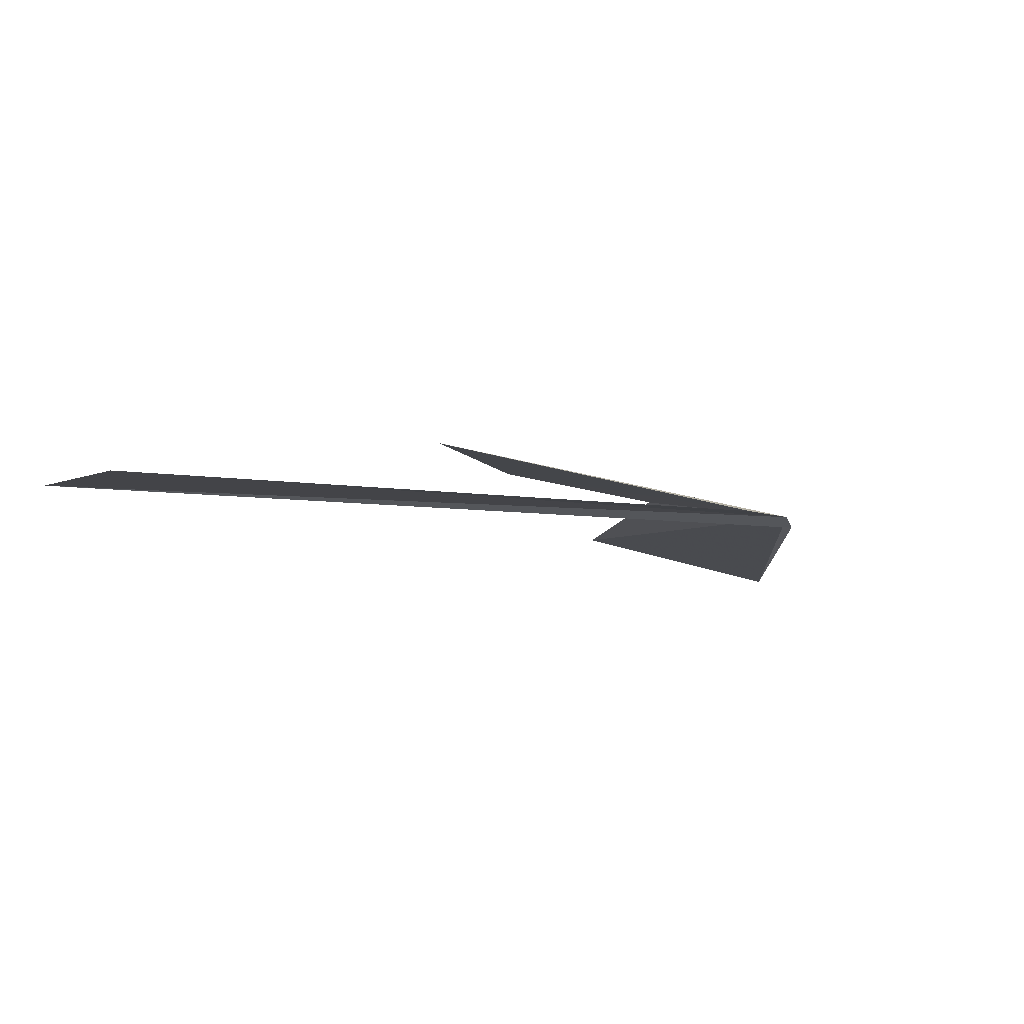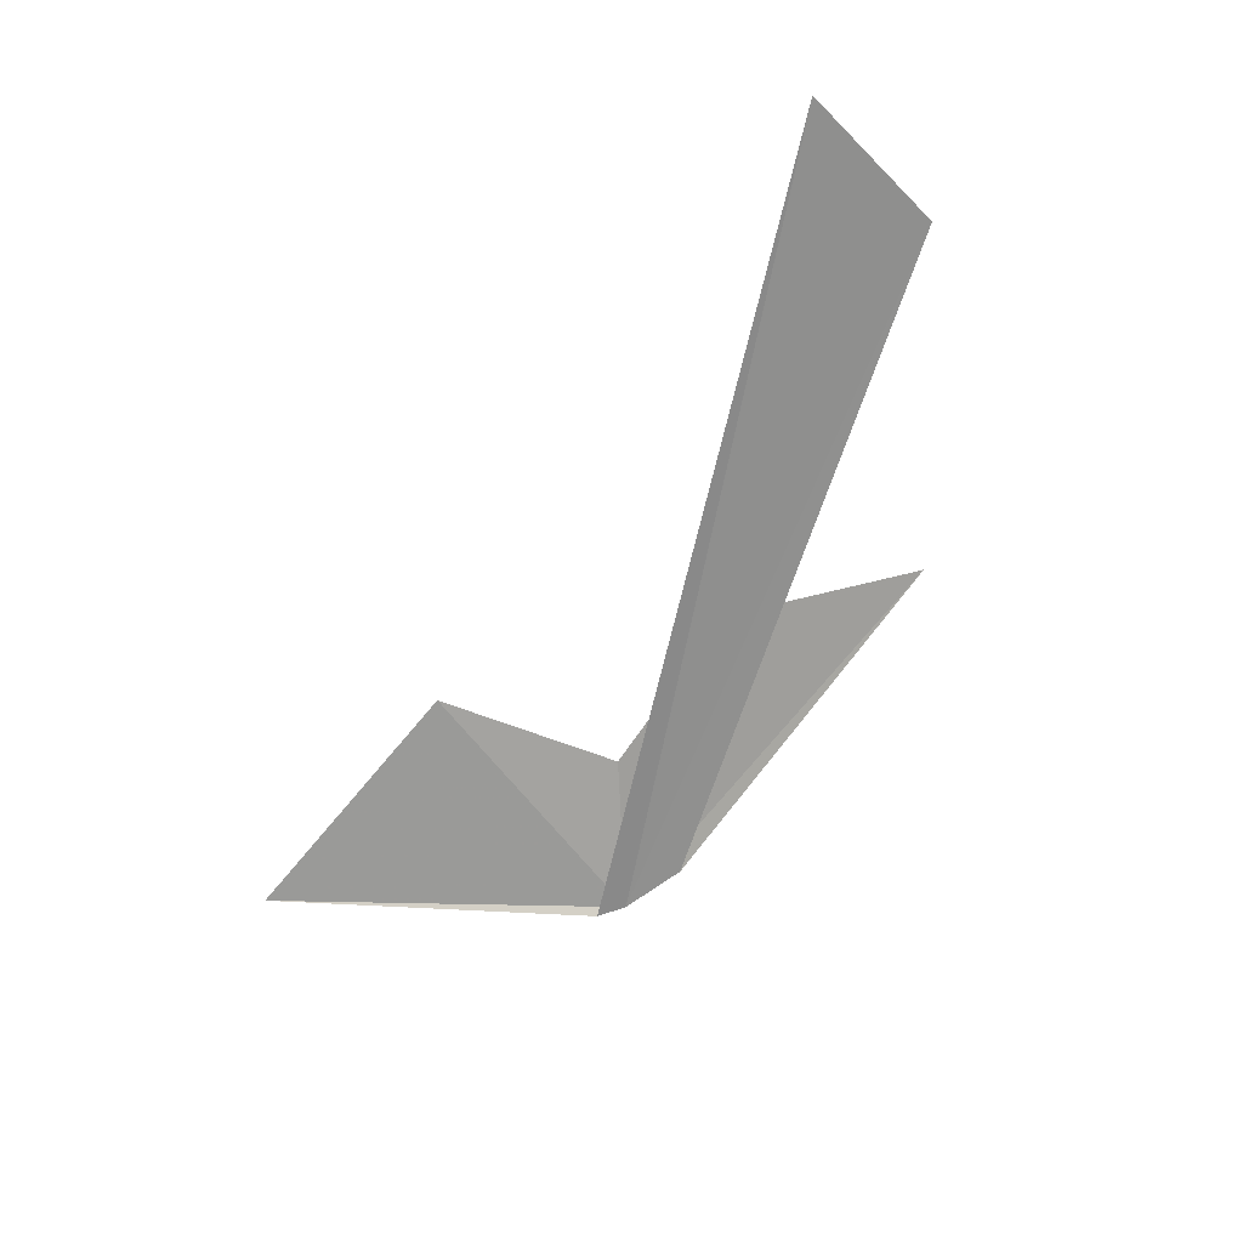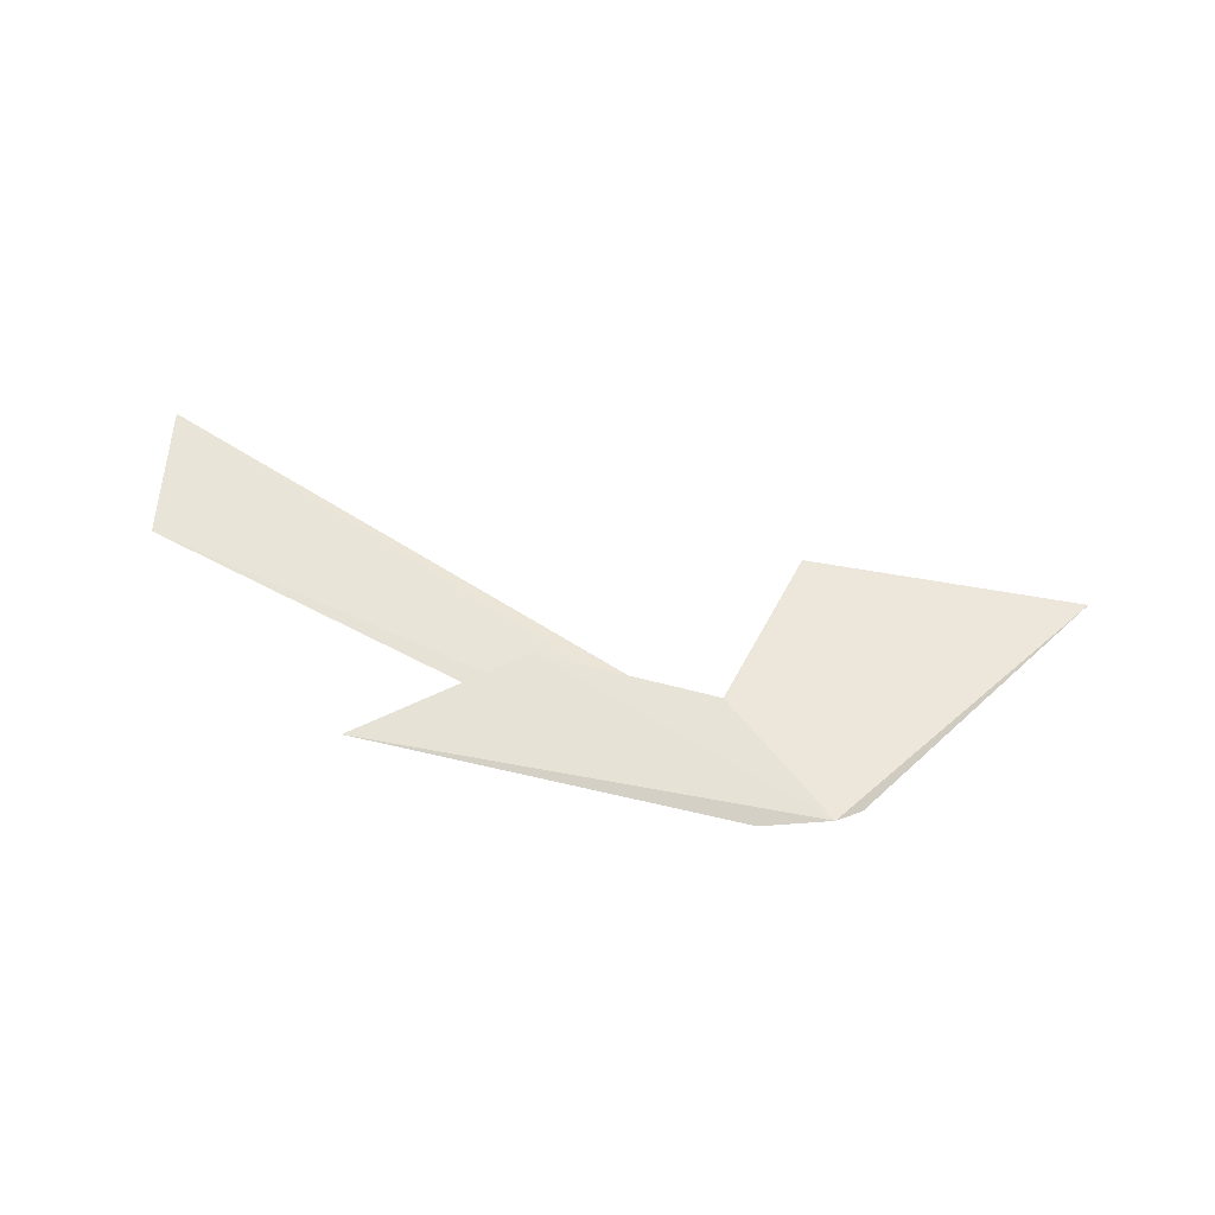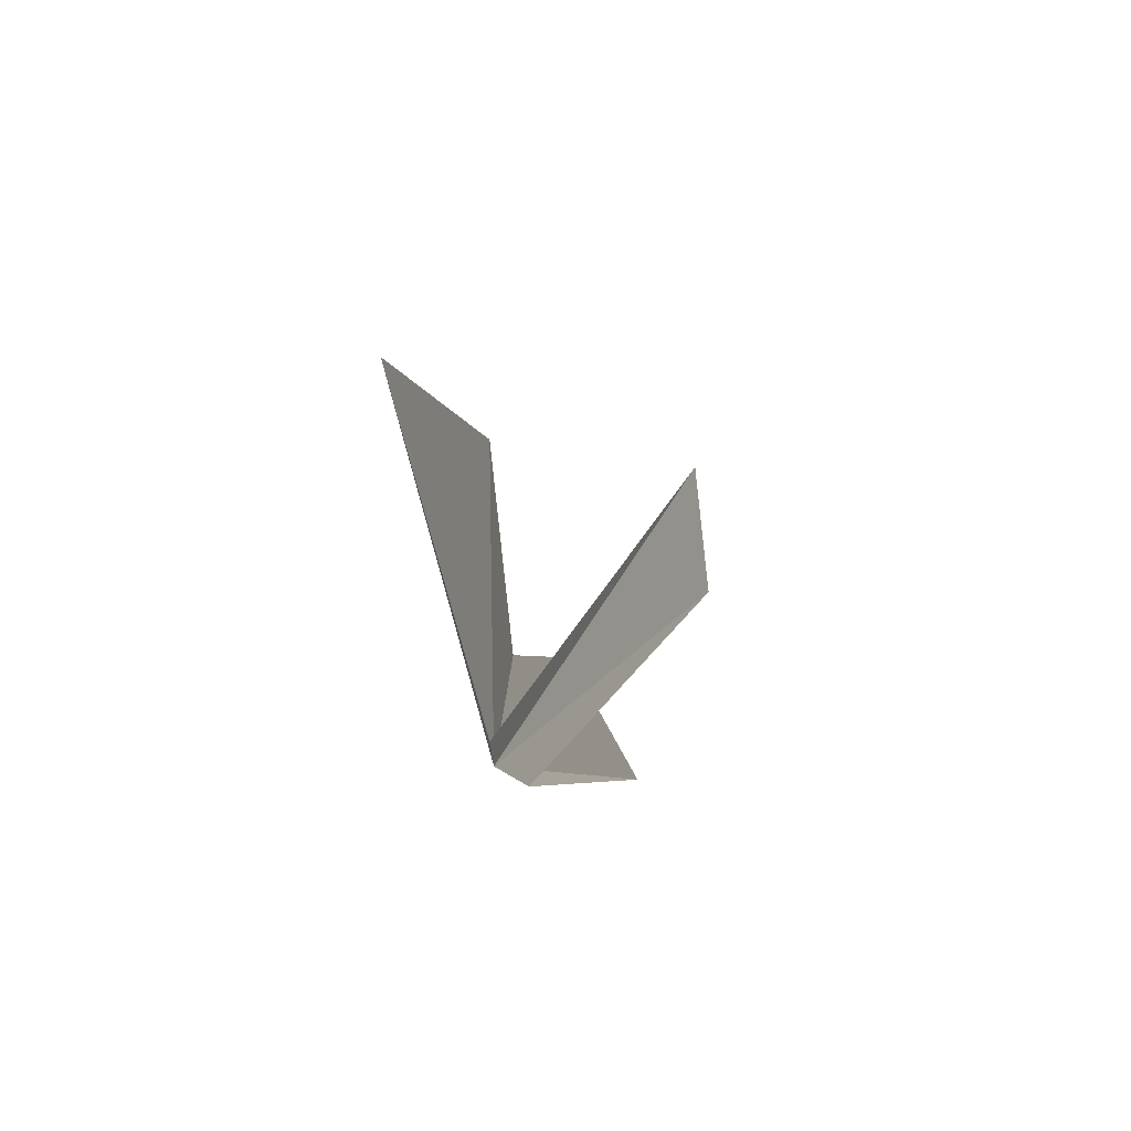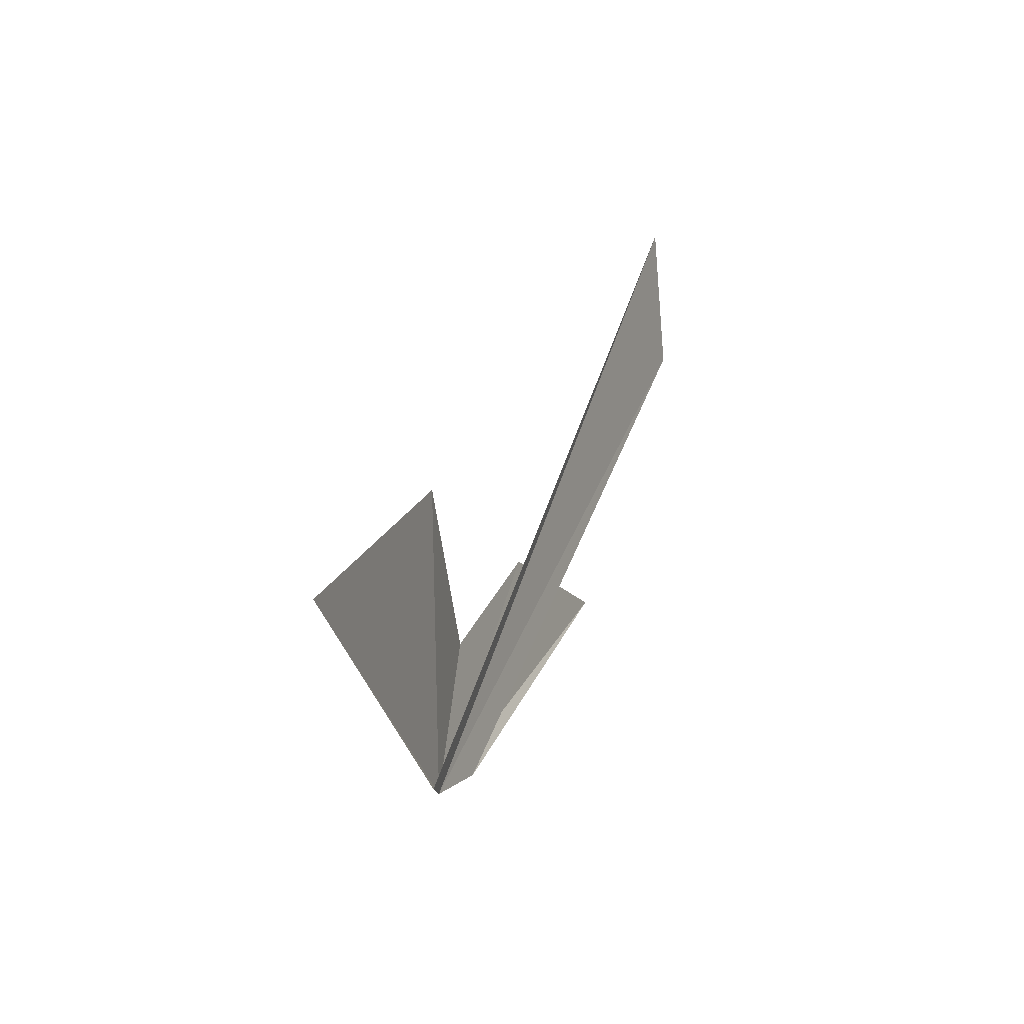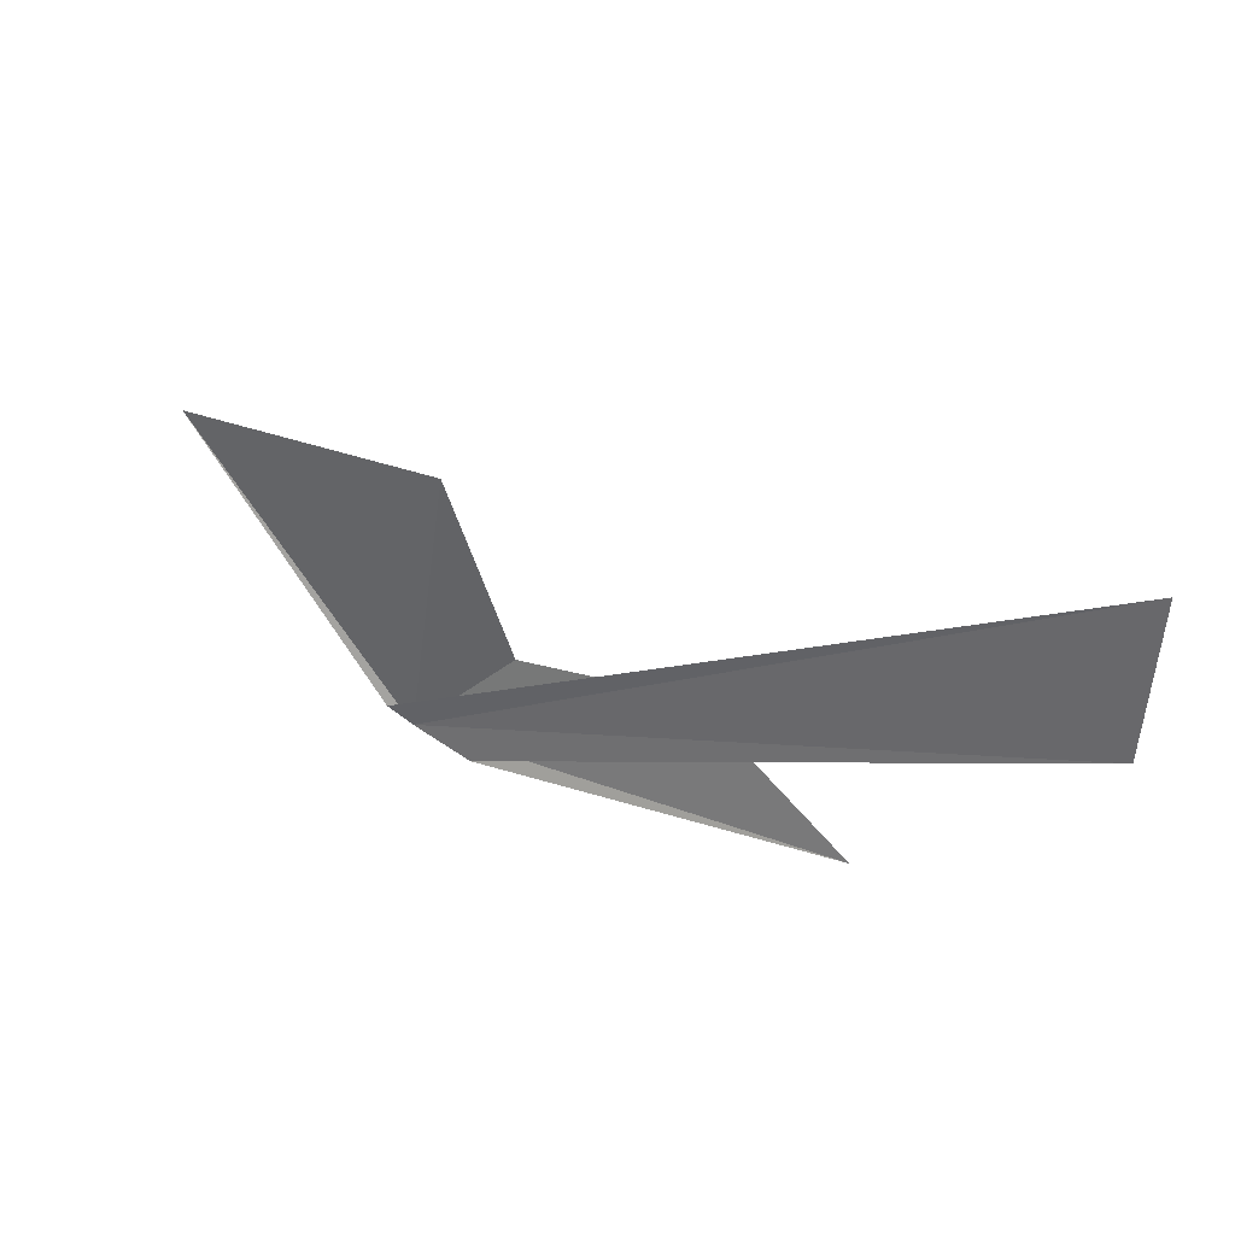
<metadata>
{"format":"obj","ext":"obj","renderer":"f3d","projection":"perspective","resolution":1024,"background":"white","views":[{"elev":-14.0,"azim":-40.0,"up":"+Z"},{"elev":-64.3,"azim":-134.0,"up":"+Z"},{"elev":51.9,"azim":4.0,"up":"+Z"},{"elev":-14.0,"azim":108.3,"up":"+Y"},{"elev":15.0,"azim":111.4,"up":"+Y"},{"elev":39.1,"azim":-146.9,"up":"+Y"}]}
</metadata>
<code>
v -10.25 -145.4 0.4527
v -8.197 -144.1 1.431e-06
v 9.709 -123.8 0.4678
v -13.08 -122 2.004
v -18.86 -136.1 2.241
v -66.19 -109 1.29
v -33.61 -133.4 2.942
v -47.29 -141 1.57
v -15.93 -145.9 1.431e-06
v -66.03 -121.1 0.1491
f 1 3 4
f 1 4 5
f 1 5 7
f 1 7 8
f 1 10 6
f 1 6 2
f 1 2 3
f 1 8 9
f 1 9 10

</code>
